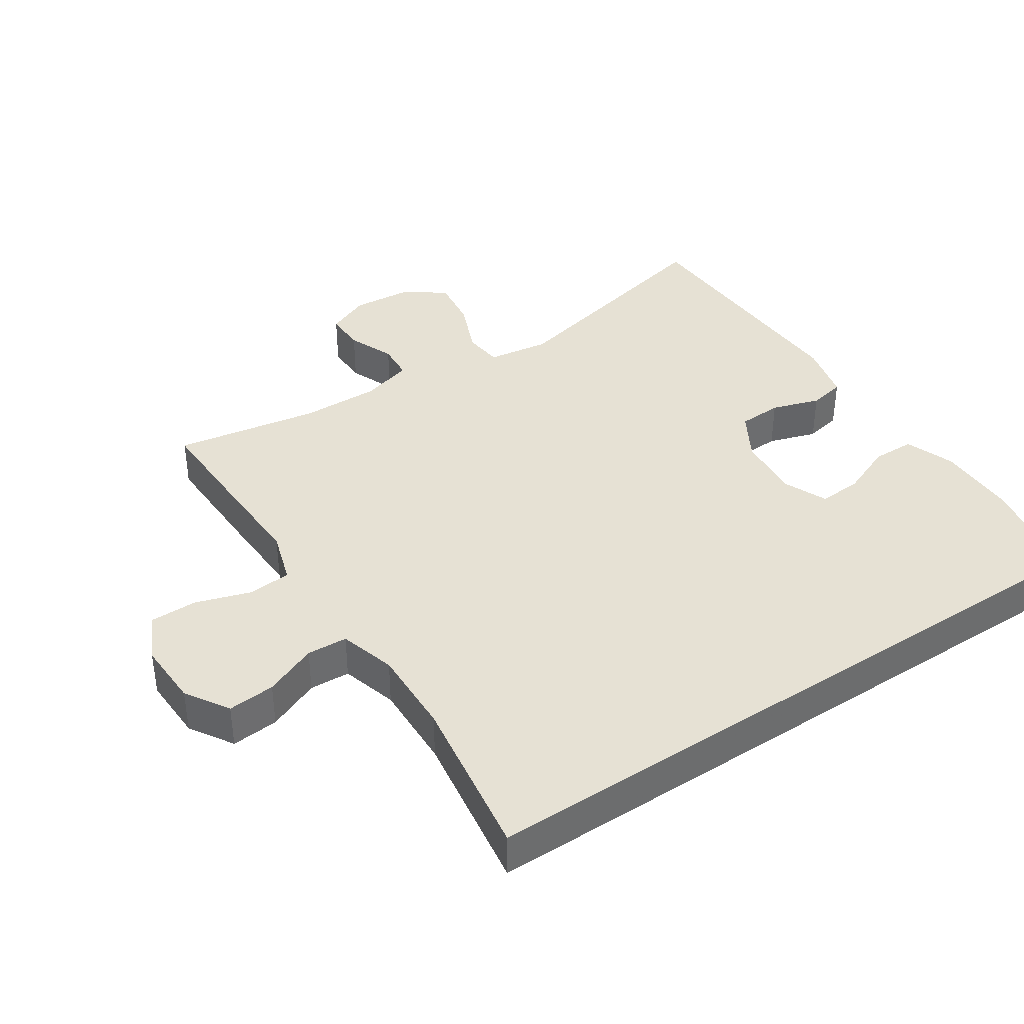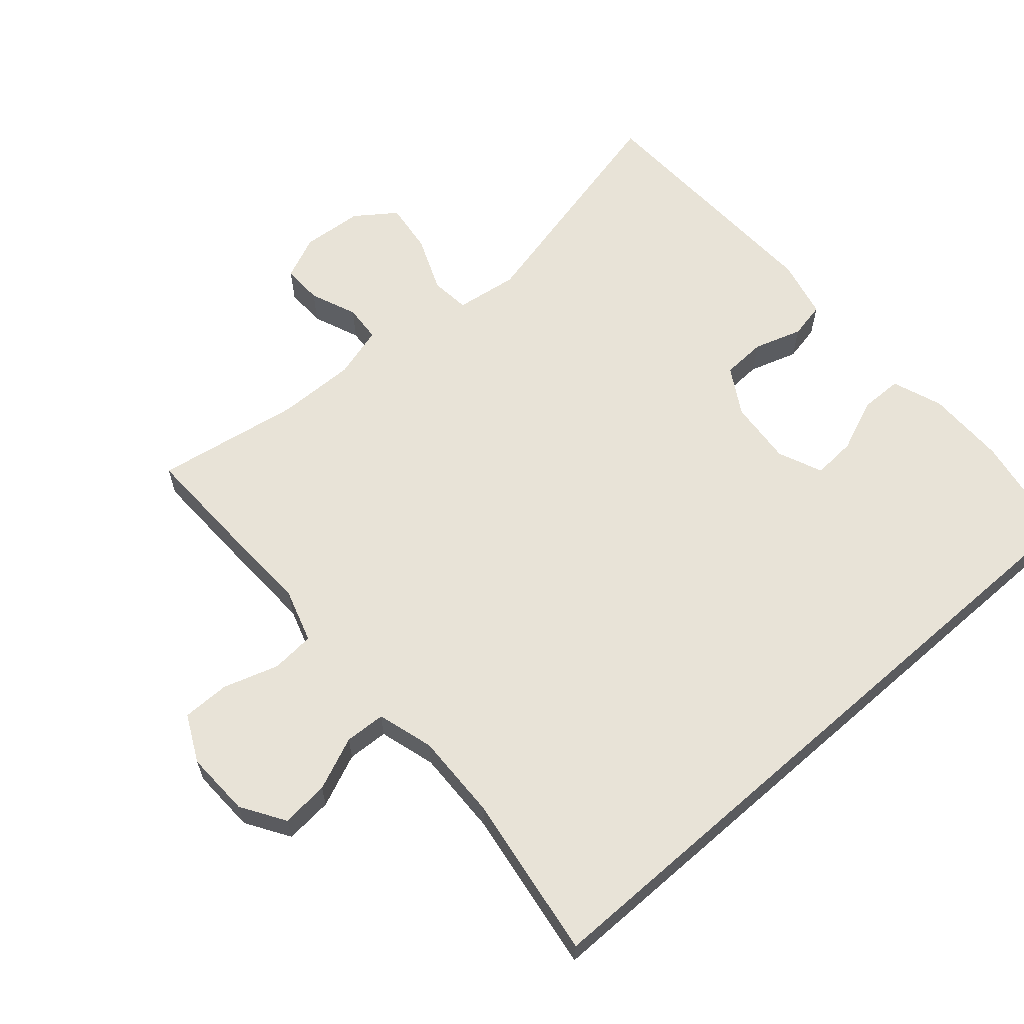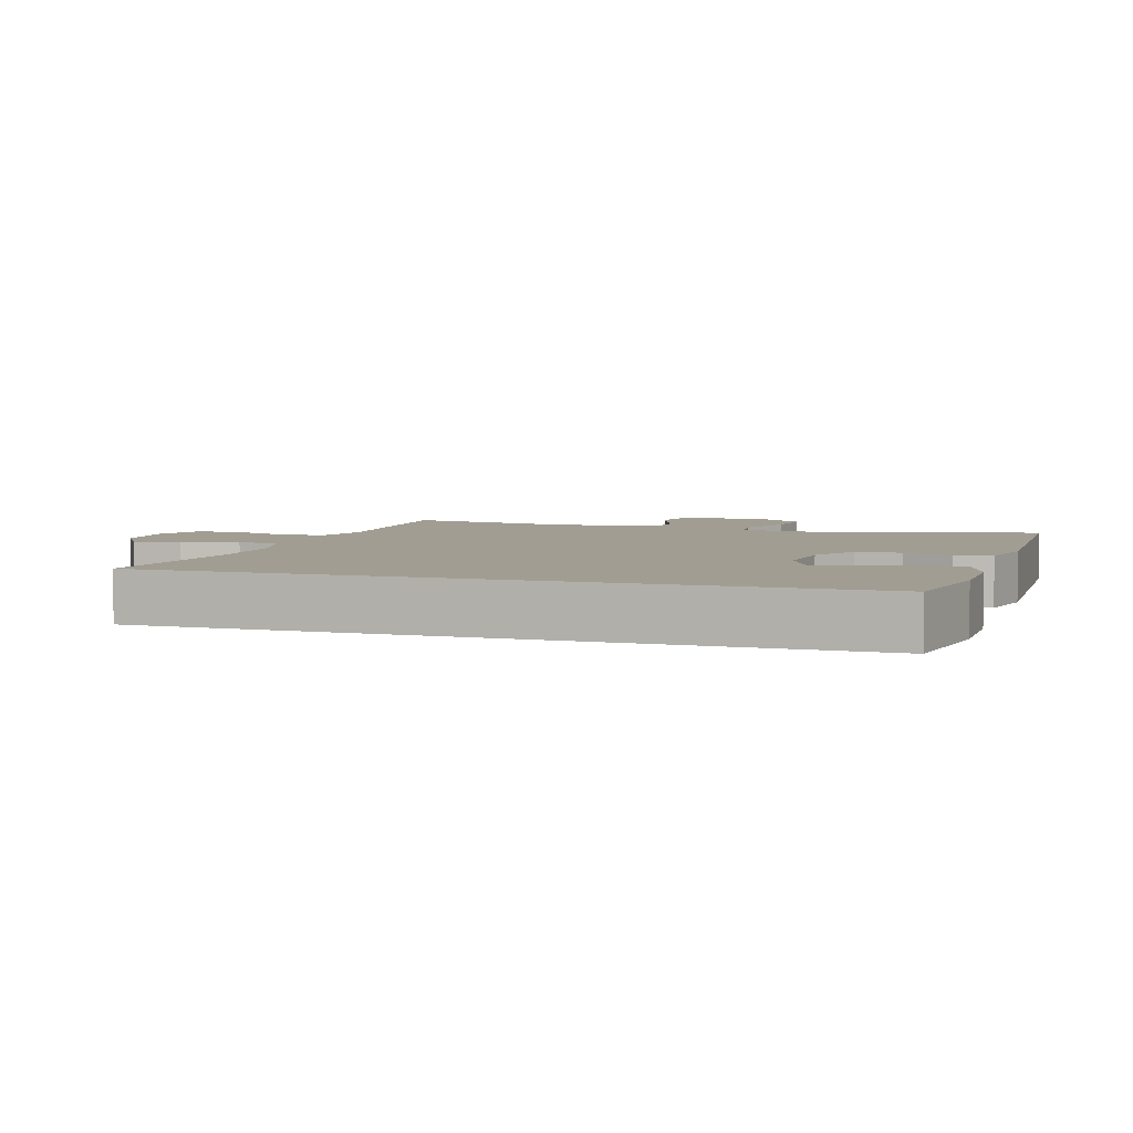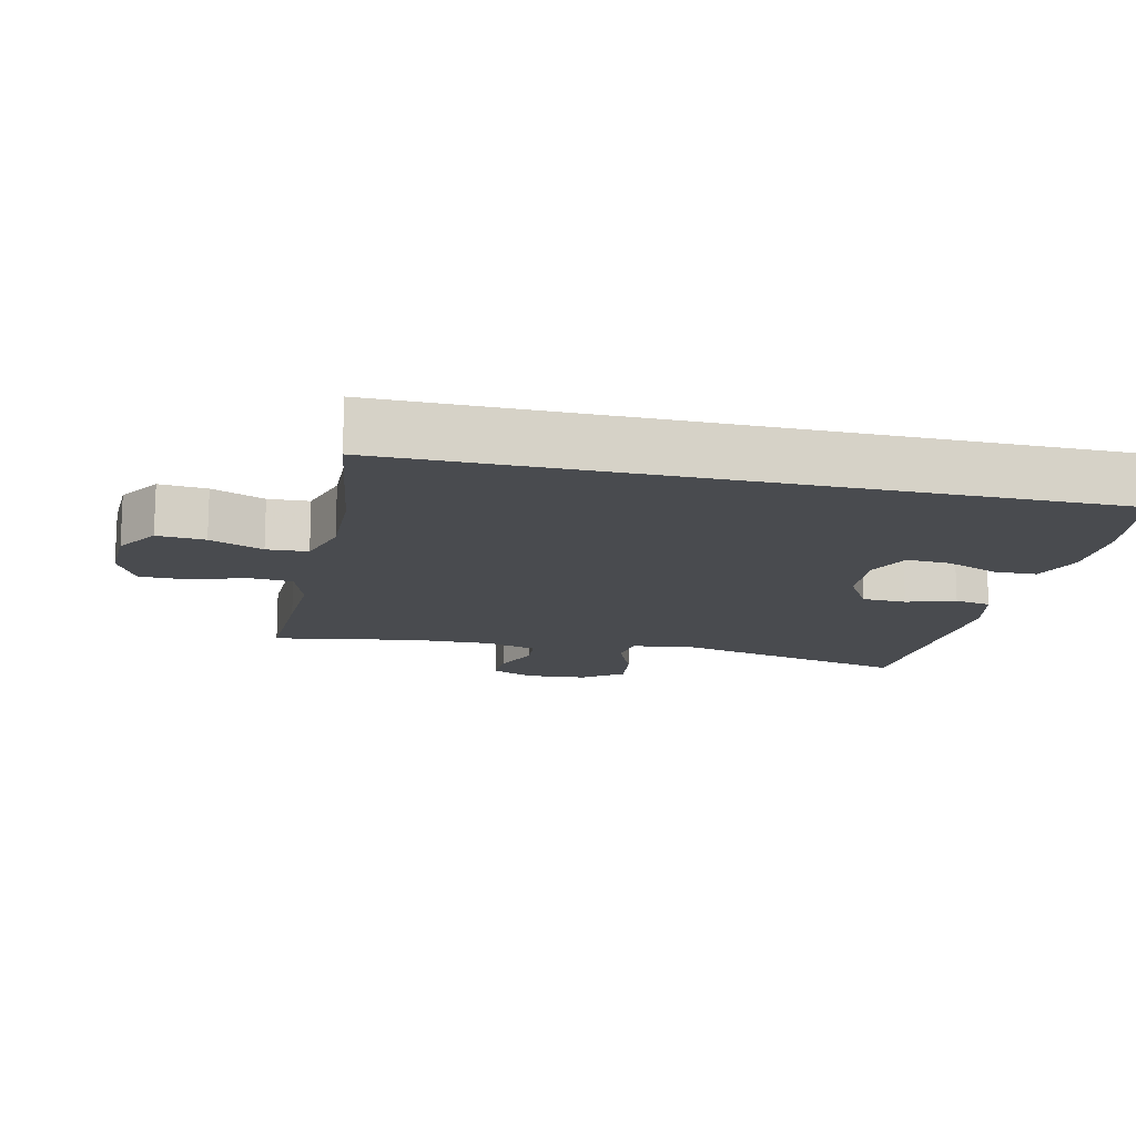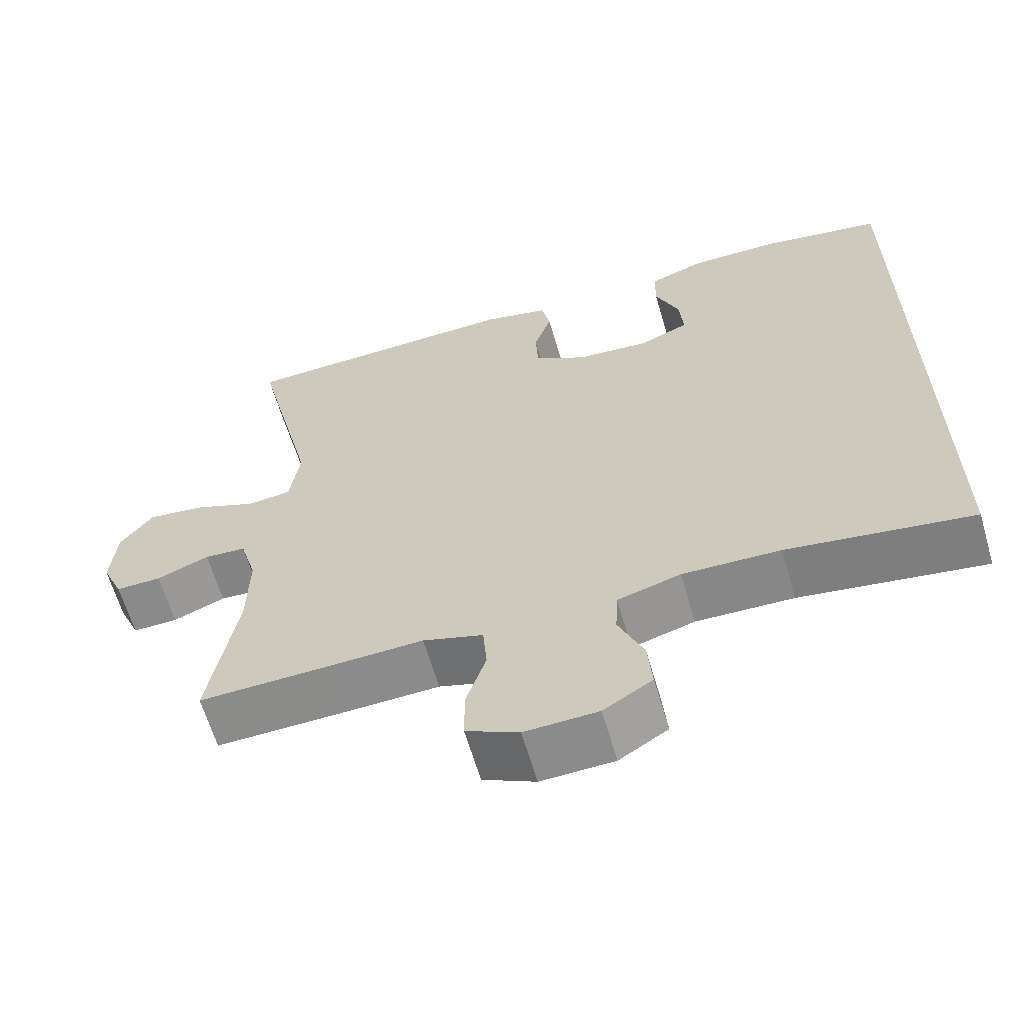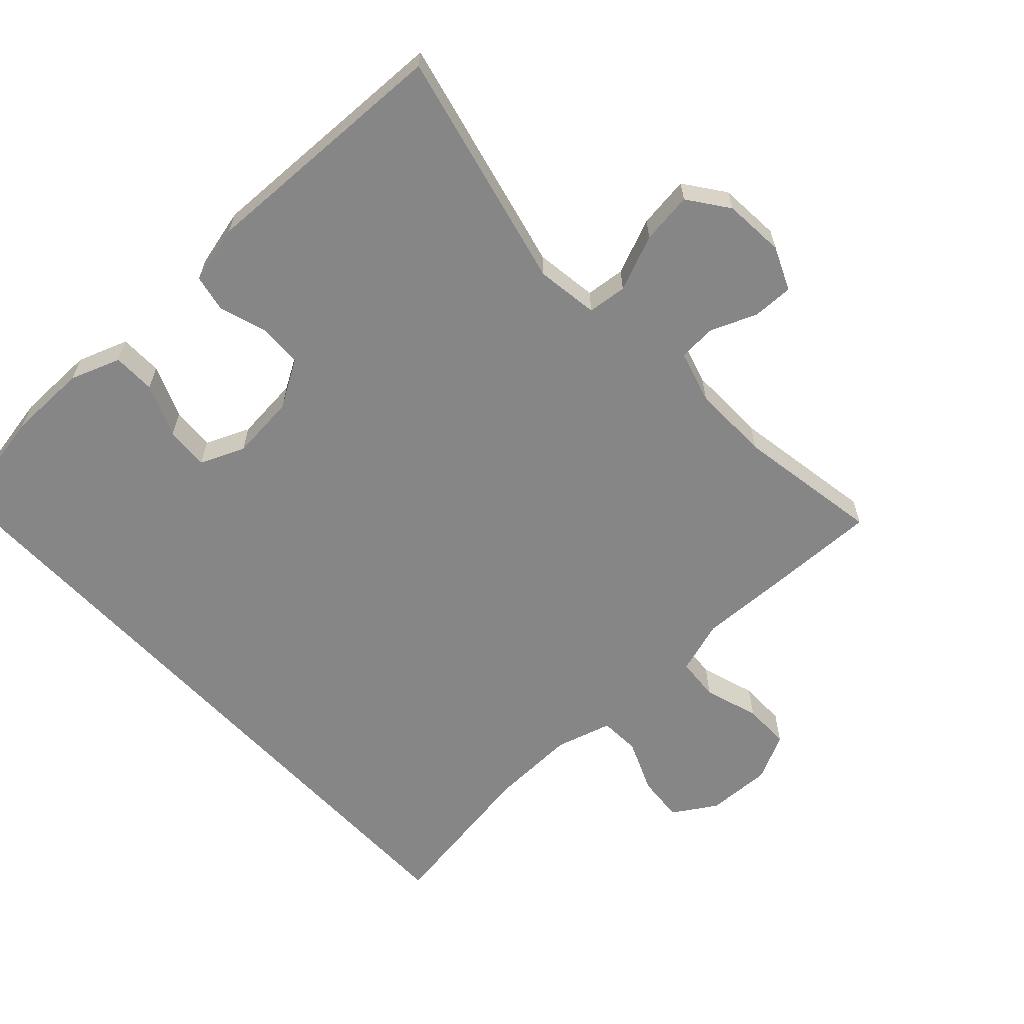
<metadata>
{"format":"obj","ext":"obj","renderer":"f3d","projection":"perspective","resolution":1024,"background":"white","views":[{"elev":39.2,"azim":-123.6,"up":"+Y"},{"elev":62.0,"azim":-131.3,"up":"+Y"},{"elev":4.8,"azim":-72.5,"up":"+Y"},{"elev":-14.2,"azim":-103.0,"up":"+Y"},{"elev":-63.2,"azim":-163.7,"up":"+Z"},{"elev":-62.1,"azim":42.9,"up":"+Y"}]}
</metadata>
<code>
v -0.5 0.07 -0.532
v -0.5 0.07 0.481
v -0.34 0.07 0.51
v -0.223 0.07 0.511
v -0.149 0.07 0.484
v -0.148 0.07 0.421
v -0.18 0.07 0.343
v -0.184 0.07 0.279
v -0.119 0.07 0.251
v -0.023 0.07 0.26
v 0.046 0.07 0.301
v 0.049 0.07 0.366
v 0.026 0.07 0.437
v 0.037 0.07 0.491
v 0.124 0.07 0.512
v 0.5 0.07 0.5
v 0.417 0.07 0.148
v 0.43 0.07 0.056
v 0.488 0.07 0.05
v 0.57 0.07 0.084
v 0.646 0.07 0.094
v 0.689 0.07 0.035
v 0.696 0.07 -0.055
v 0.668 0.07 -0.119
v 0.608 0.07 -0.118
v 0.539 0.07 -0.09
v 0.484 0.07 -0.094
v 0.462 0.07 -0.171
v 0.464 0.07 -0.287
v 0.5 0.07 -0.5
v 0.325 0.07 -0.496
v 0.204 0.07 -0.492
v 0.125 0.07 -0.517
v 0.12 0.07 -0.581
v 0.146 0.07 -0.662
v 0.146 0.07 -0.732
v 0.077 0.07 -0.766
v -0.019 0.07 -0.763
v -0.083 0.07 -0.723
v -0.077 0.07 -0.653
v -0.044 0.07 -0.575
v -0.047 0.07 -0.515
v -0.13 0.07 -0.491
v -0.258 0.07 -0.495
v -0.5 0 -0.532
v -0.5 0 0.481
v -0.34 0 0.51
v -0.223 0 0.511
v -0.149 0 0.484
v -0.148 0 0.421
v -0.18 0 0.343
v -0.184 0 0.279
v -0.119 0 0.251
v -0.023 0 0.26
v 0.046 0 0.301
v 0.049 0 0.366
v 0.026 0 0.437
v 0.037 0 0.491
v 0.124 0 0.512
v 0.5 0 0.5
v 0.417 0 0.148
v 0.43 0 0.056
v 0.488 0 0.05
v 0.57 0 0.084
v 0.646 0 0.094
v 0.689 0 0.035
v 0.696 0 -0.055
v 0.668 0 -0.119
v 0.608 0 -0.118
v 0.539 0 -0.09
v 0.484 0 -0.094
v 0.462 0 -0.171
v 0.464 0 -0.287
v 0.5 0 -0.5
v 0.325 0 -0.496
v 0.204 0 -0.492
v 0.125 0 -0.517
v 0.12 0 -0.581
v 0.146 0 -0.662
v 0.146 0 -0.732
v 0.077 0 -0.766
v -0.019 0 -0.763
v -0.083 0 -0.723
v -0.077 0 -0.653
v -0.044 0 -0.575
v -0.047 0 -0.515
v -0.13 0 -0.491
v -0.258 0 -0.495
f 39 40 41
f 38 39 41
f 37 38 41
f 36 37 41
f 35 36 41
f 34 35 41
f 33 34 41 42
f 32 33 42 43
f 29 30 31 32
f 28 29 32 43
f 24 25 26
f 23 24 26
f 22 23 26
f 21 22 26
f 20 21 26
f 19 20 26
f 18 19 26 27
f 15 16 17
f 14 15 17
f 13 14 17
f 12 13 17
f 11 12 17 18
f 28 43 44
f 27 28 44
f 18 27 44
f 11 18 44
f 10 11 44
f 5 6 7
f 4 5 7
f 3 4 7 8
f 1 2 3 8
f 9 10 44 1
f 1 8 9
f 85 84 83
f 85 83 82
f 85 82 81
f 85 81 80
f 85 80 79
f 85 79 78
f 86 85 78 77
f 87 86 77 76
f 76 75 74 73
f 87 76 73 72
f 70 69 68
f 70 68 67
f 70 67 66
f 70 66 65
f 70 65 64
f 70 64 63
f 71 70 63 62
f 61 60 59
f 61 59 58
f 61 58 57
f 61 57 56
f 62 61 56 55
f 88 87 72
f 88 72 71
f 88 71 62
f 88 62 55
f 88 55 54
f 51 50 49
f 51 49 48
f 52 51 48 47
f 52 47 46 45
f 45 88 54 53
f 53 52 45
f 1 45 46 2
f 2 46 47 3
f 3 47 48 4
f 4 48 49 5
f 5 49 50 6
f 6 50 51 7
f 7 51 52 8
f 8 52 53 9
f 9 53 54 10
f 10 54 55 11
f 11 55 56 12
f 12 56 57 13
f 13 57 58 14
f 14 58 59 15
f 15 59 60 16
f 16 60 61 17
f 17 61 62 18
f 18 62 63 19
f 19 63 64 20
f 20 64 65 21
f 21 65 66 22
f 22 66 67 23
f 23 67 68 24
f 24 68 69 25
f 25 69 70 26
f 26 70 71 27
f 27 71 72 28
f 28 72 73 29
f 29 73 74 30
f 30 74 75 31
f 31 75 76 32
f 32 76 77 33
f 33 77 78 34
f 34 78 79 35
f 35 79 80 36
f 36 80 81 37
f 37 81 82 38
f 38 82 83 39
f 39 83 84 40
f 40 84 85 41
f 41 85 86 42
f 42 86 87 43
f 43 87 88 44
f 44 88 45 1

</code>
